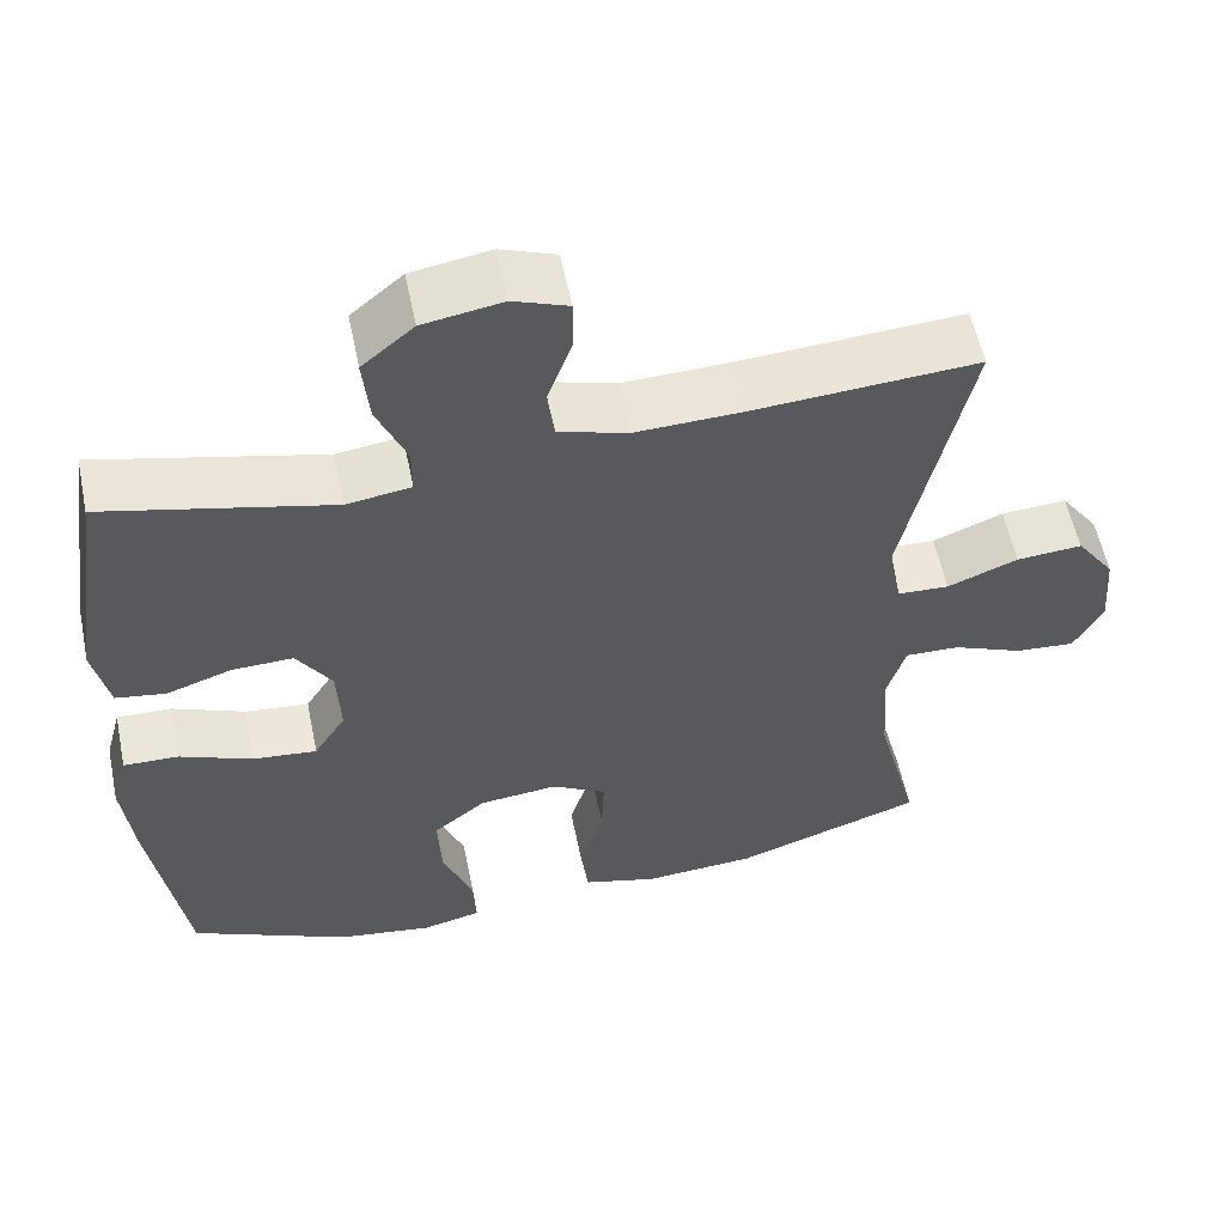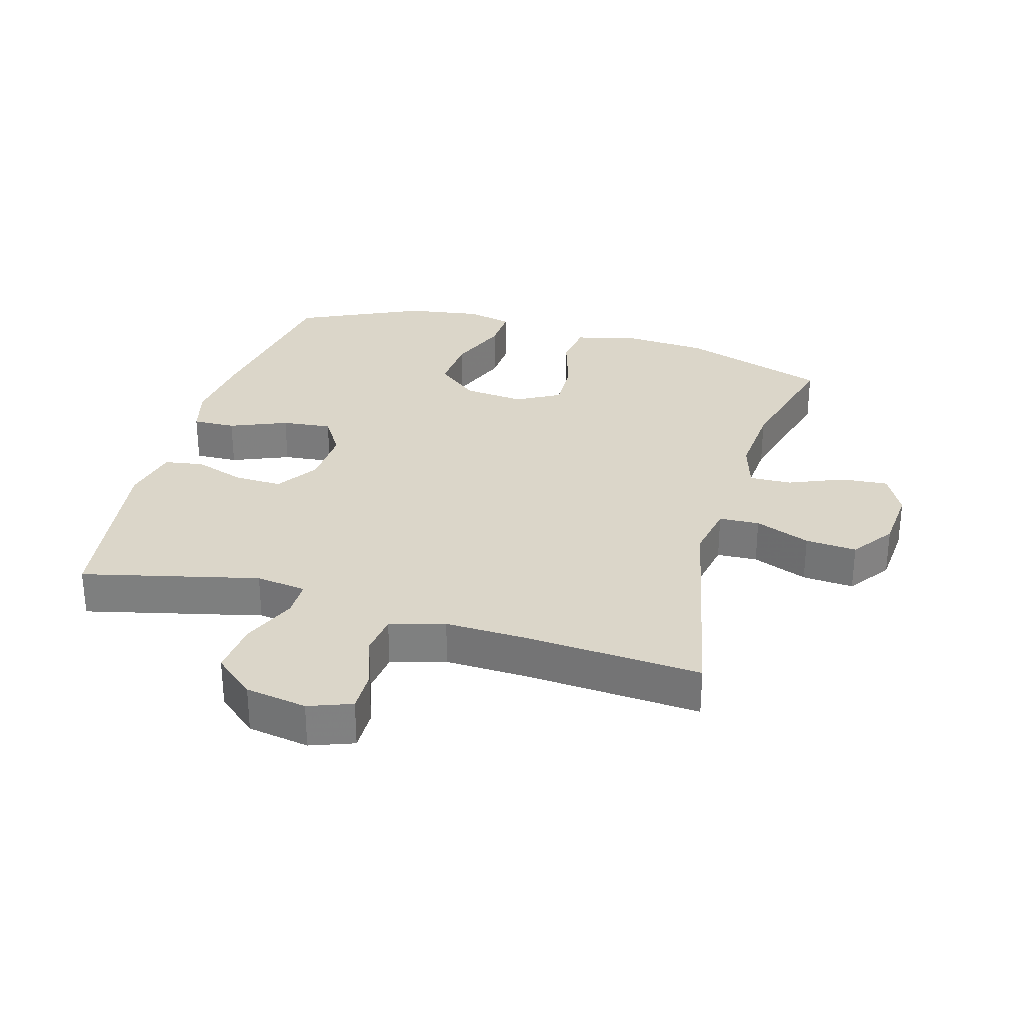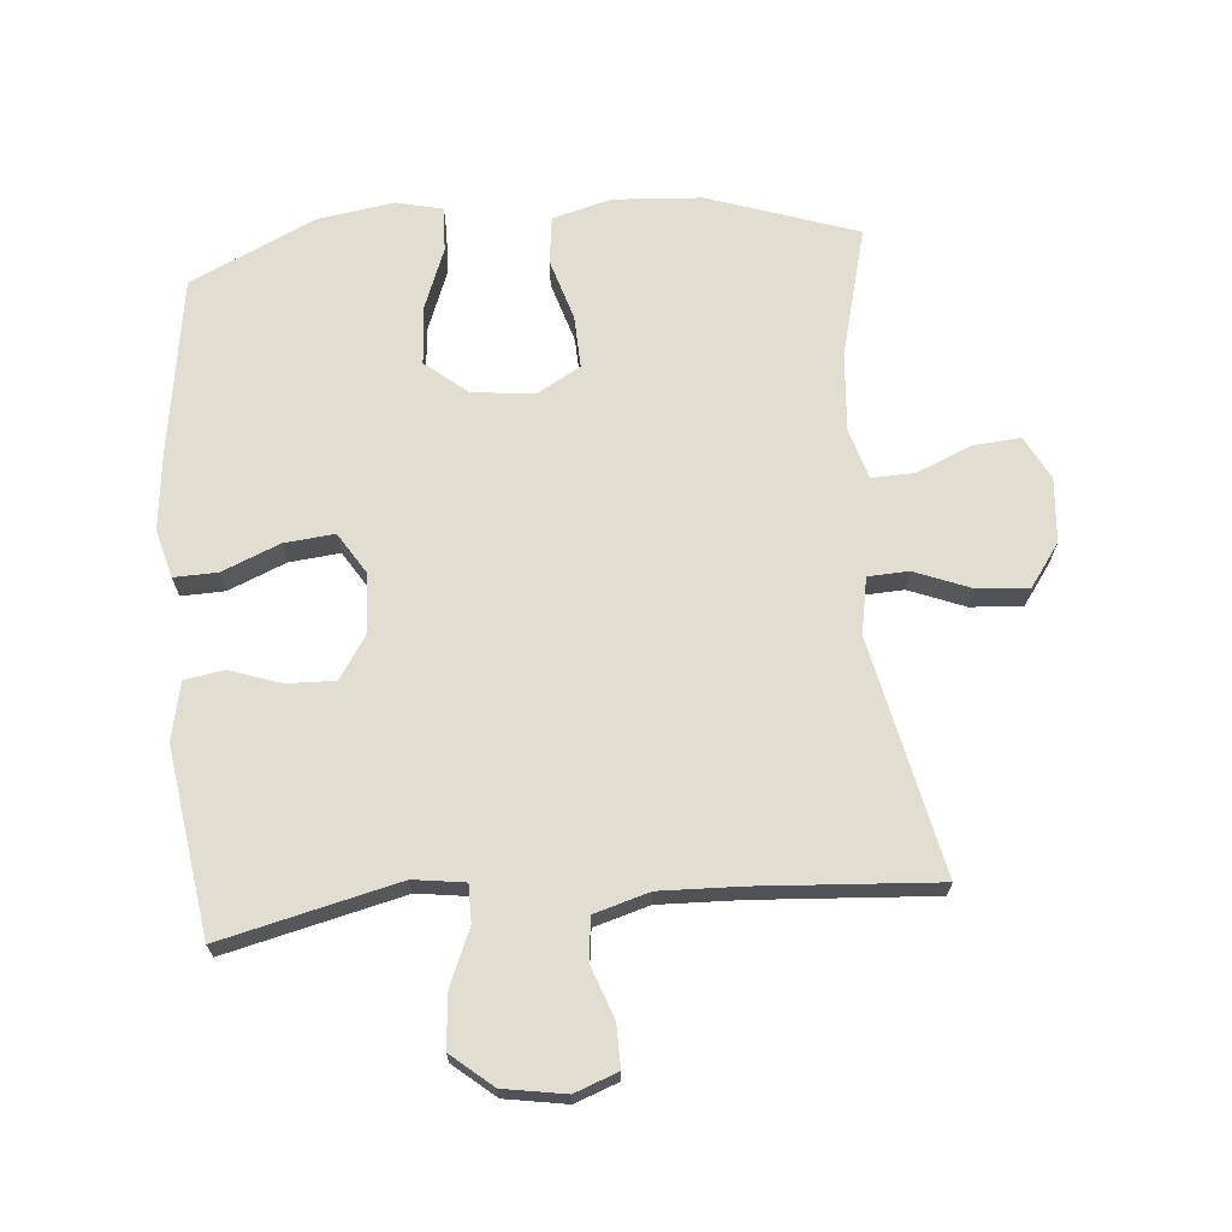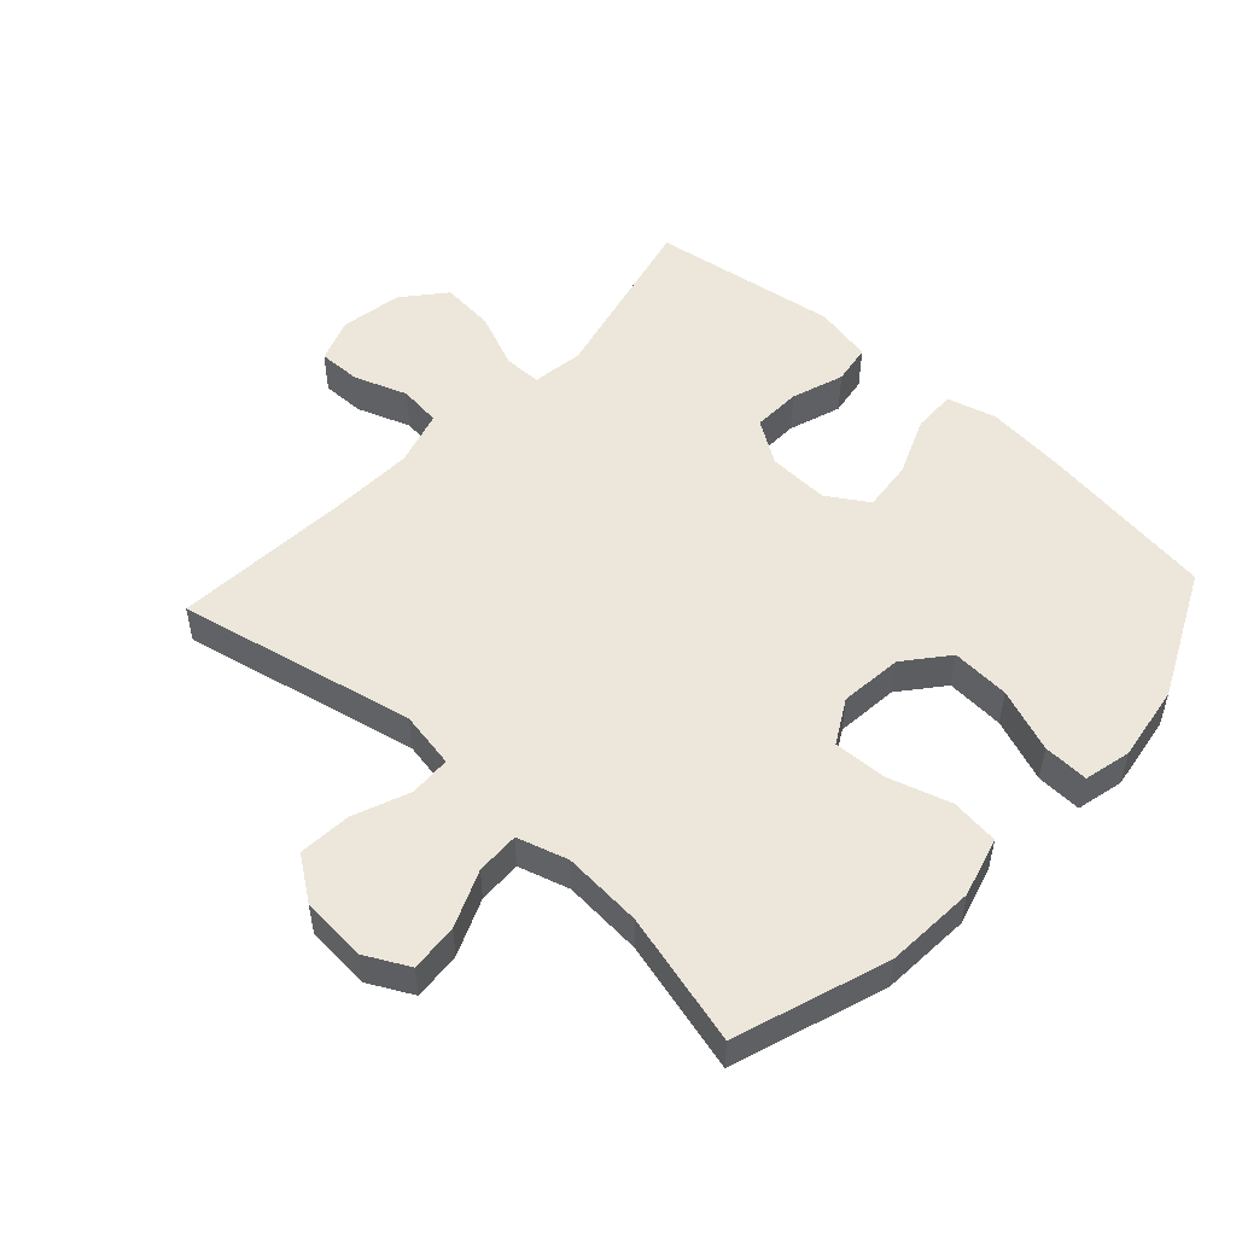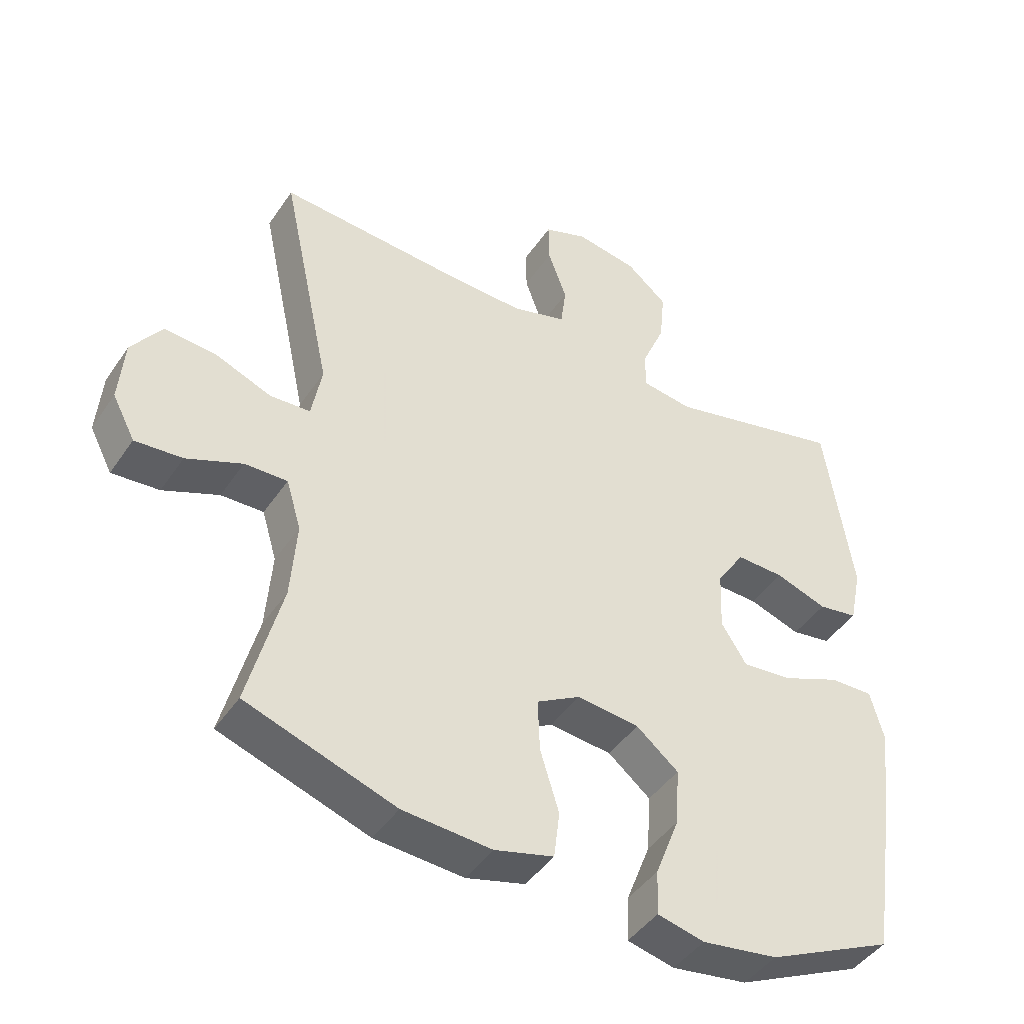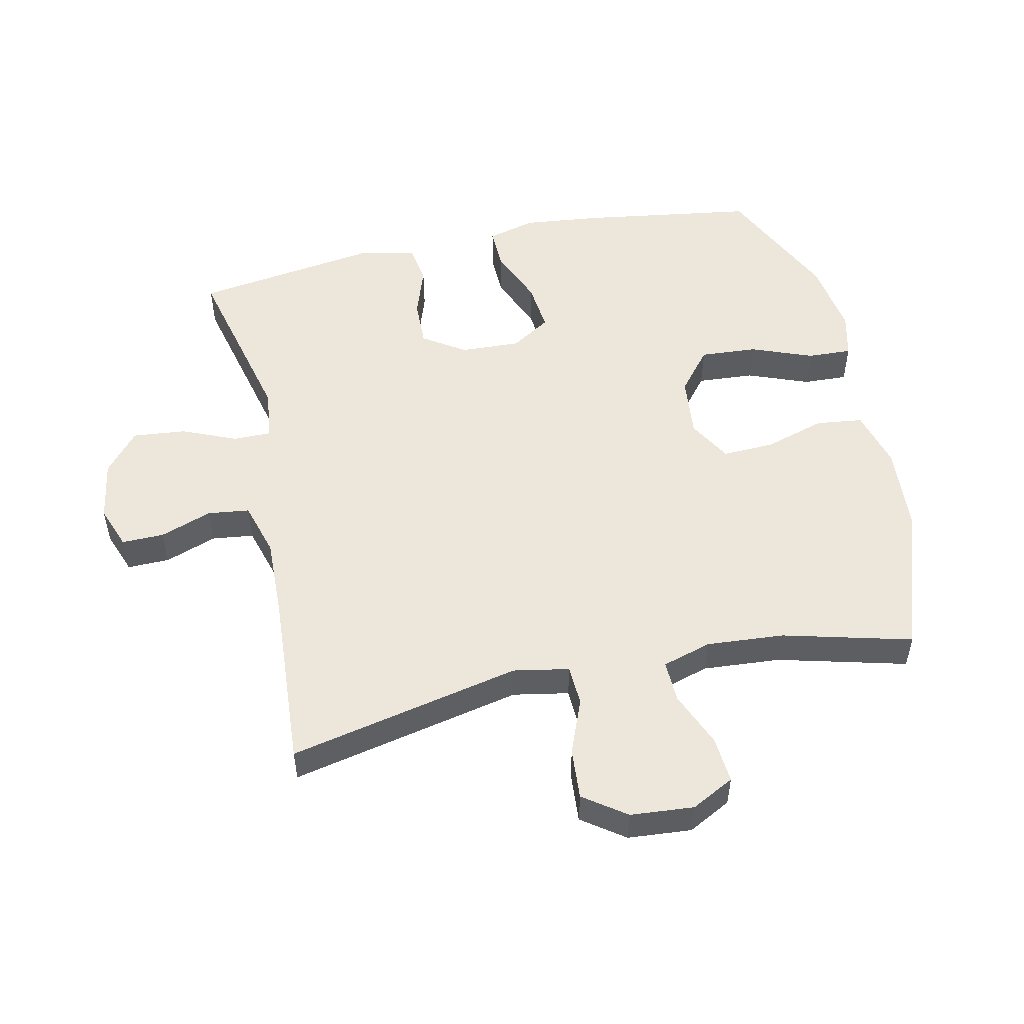
<metadata>
{"format":"obj","ext":"obj","renderer":"f3d","projection":"perspective","resolution":1024,"background":"white","views":[{"elev":57.1,"azim":-11.7,"up":"+Z"},{"elev":30.1,"azim":16.0,"up":"+Y"},{"elev":68.5,"azim":-4.9,"up":"+Y"},{"elev":51.7,"azim":132.7,"up":"+Y"},{"elev":-44.5,"azim":148.2,"up":"+Z"},{"elev":52.1,"azim":77.7,"up":"+Y"}]}
</metadata>
<code>
v 0.5 0.07 -0.5
v 0.27 0.07 -0.578
v 0.133 0.07 -0.587
v 0.042 0.07 -0.562
v 0.033 0.07 -0.489
v 0.062 0.07 -0.394
v 0.065 0.07 -0.313
v -0.002 0.07 -0.275
v -0.098 0.07 -0.285
v -0.163 0.07 -0.338
v -0.157 0.07 -0.427
v -0.12 0.07 -0.523
v -0.117 0.07 -0.592
v -0.189 0.07 -0.609
v -0.306 0.07 -0.591
v -0.5 0.07 -0.5
v -0.541 0.07 -0.227
v -0.554 0.07 -0.107
v -0.534 0.07 -0.032
v -0.467 0.07 -0.034
v -0.378 0.07 -0.071
v -0.3 0.07 -0.079
v -0.261 0.07 -0.017
v -0.265 0.07 0.076
v -0.308 0.07 0.142
v -0.382 0.07 0.14
v -0.462 0.07 0.113
v -0.523 0.07 0.123
v -0.542 0.07 0.213
v -0.5 0.07 0.5
v -0.226 0.07 0.434
v -0.147 0.07 0.445
v -0.147 0.07 0.503
v -0.183 0.07 0.588
v -0.191 0.07 0.671
v -0.128 0.07 0.724
v -0.032 0.07 0.74
v 0.035 0.07 0.715
v 0.034 0.07 0.649
v 0.005 0.07 0.568
v 0.013 0.07 0.503
v 0.098 0.07 0.478
v 0.226 0.07 0.482
v 0.5 0.07 0.5
v 0.422 0.07 0.137
v 0.438 0.07 0.05
v 0.501 0.07 0.047
v 0.587 0.07 0.081
v 0.667 0.07 0.087
v 0.714 0.07 0.021
v 0.722 0.07 -0.078
v 0.687 0.07 -0.145
v 0.614 0.07 -0.139
v 0.528 0.07 -0.103
v 0.462 0.07 -0.101
v 0.439 0.07 -0.178
v 0.448 0.07 -0.299
v 0.5 0 -0.5
v 0.27 0 -0.578
v 0.133 0 -0.587
v 0.042 0 -0.562
v 0.033 0 -0.489
v 0.062 0 -0.394
v 0.065 0 -0.313
v -0.002 0 -0.275
v -0.098 0 -0.285
v -0.163 0 -0.338
v -0.157 0 -0.427
v -0.12 0 -0.523
v -0.117 0 -0.592
v -0.189 0 -0.609
v -0.306 0 -0.591
v -0.5 0 -0.5
v -0.541 0 -0.227
v -0.554 0 -0.107
v -0.534 0 -0.032
v -0.467 0 -0.034
v -0.378 0 -0.071
v -0.3 0 -0.079
v -0.261 0 -0.017
v -0.265 0 0.076
v -0.308 0 0.142
v -0.382 0 0.14
v -0.462 0 0.113
v -0.523 0 0.123
v -0.542 0 0.213
v -0.5 0 0.5
v -0.226 0 0.434
v -0.147 0 0.445
v -0.147 0 0.503
v -0.183 0 0.588
v -0.191 0 0.671
v -0.128 0 0.724
v -0.032 0 0.74
v 0.035 0 0.715
v 0.034 0 0.649
v 0.005 0 0.568
v 0.013 0 0.503
v 0.098 0 0.478
v 0.226 0 0.482
v 0.5 0 0.5
v 0.422 0 0.137
v 0.438 0 0.05
v 0.501 0 0.047
v 0.587 0 0.081
v 0.667 0 0.087
v 0.714 0 0.021
v 0.722 0 -0.078
v 0.687 0 -0.145
v 0.614 0 -0.139
v 0.528 0 -0.103
v 0.462 0 -0.101
v 0.439 0 -0.178
v 0.448 0 -0.299
f 52 53 54
f 51 52 54
f 50 51 54
f 49 50 54
f 48 49 54
f 47 48 54
f 46 47 54 55
f 45 46 55 56
f 43 44 45
f 42 43 45 56
f 38 39 40
f 37 38 40
f 36 37 40
f 35 36 40
f 34 35 40
f 33 34 40
f 32 33 40 41
f 29 30 31
f 28 29 31
f 27 28 31
f 26 27 31
f 25 26 31 32
f 42 56 57
f 41 42 57
f 32 41 57
f 25 32 57
f 24 25 57
f 19 20 21
f 18 19 21
f 17 18 21
f 16 17 21
f 15 16 21
f 14 15 21
f 13 14 21
f 12 13 21
f 11 12 21
f 10 11 21 22
f 4 5 6
f 3 4 6
f 2 3 6
f 1 2 6
f 57 1 6
f 57 6 7
f 57 7 8
f 24 57 8
f 23 24 8
f 9 10 22 23
f 8 9 23
f 111 110 109
f 111 109 108
f 111 108 107
f 111 107 106
f 111 106 105
f 111 105 104
f 112 111 104 103
f 113 112 103 102
f 102 101 100
f 113 102 100 99
f 97 96 95
f 97 95 94
f 97 94 93
f 97 93 92
f 97 92 91
f 97 91 90
f 98 97 90 89
f 88 87 86
f 88 86 85
f 88 85 84
f 88 84 83
f 89 88 83 82
f 114 113 99
f 114 99 98
f 114 98 89
f 114 89 82
f 114 82 81
f 78 77 76
f 78 76 75
f 78 75 74
f 78 74 73
f 78 73 72
f 78 72 71
f 78 71 70
f 78 70 69
f 78 69 68
f 79 78 68 67
f 63 62 61
f 63 61 60
f 63 60 59
f 63 59 58
f 63 58 114
f 64 63 114
f 65 64 114
f 65 114 81
f 65 81 80
f 80 79 67 66
f 80 66 65
f 1 58 59 2
f 2 59 60 3
f 3 60 61 4
f 4 61 62 5
f 5 62 63 6
f 6 63 64 7
f 7 64 65 8
f 8 65 66 9
f 9 66 67 10
f 10 67 68 11
f 11 68 69 12
f 12 69 70 13
f 13 70 71 14
f 14 71 72 15
f 15 72 73 16
f 16 73 74 17
f 17 74 75 18
f 18 75 76 19
f 19 76 77 20
f 20 77 78 21
f 21 78 79 22
f 22 79 80 23
f 23 80 81 24
f 24 81 82 25
f 25 82 83 26
f 26 83 84 27
f 27 84 85 28
f 28 85 86 29
f 29 86 87 30
f 30 87 88 31
f 31 88 89 32
f 32 89 90 33
f 33 90 91 34
f 34 91 92 35
f 35 92 93 36
f 36 93 94 37
f 37 94 95 38
f 38 95 96 39
f 39 96 97 40
f 40 97 98 41
f 41 98 99 42
f 42 99 100 43
f 43 100 101 44
f 44 101 102 45
f 45 102 103 46
f 46 103 104 47
f 47 104 105 48
f 48 105 106 49
f 49 106 107 50
f 50 107 108 51
f 51 108 109 52
f 52 109 110 53
f 53 110 111 54
f 54 111 112 55
f 55 112 113 56
f 56 113 114 57
f 57 114 58 1

</code>
